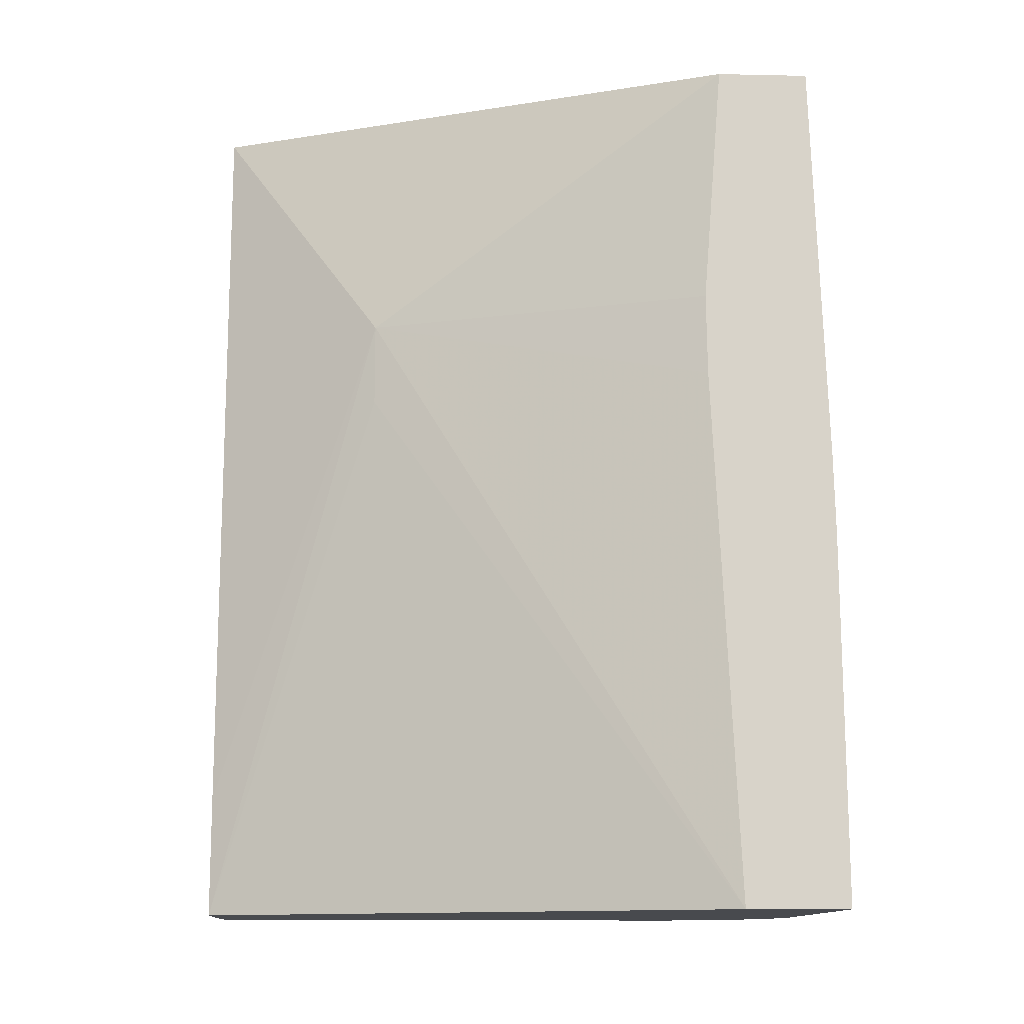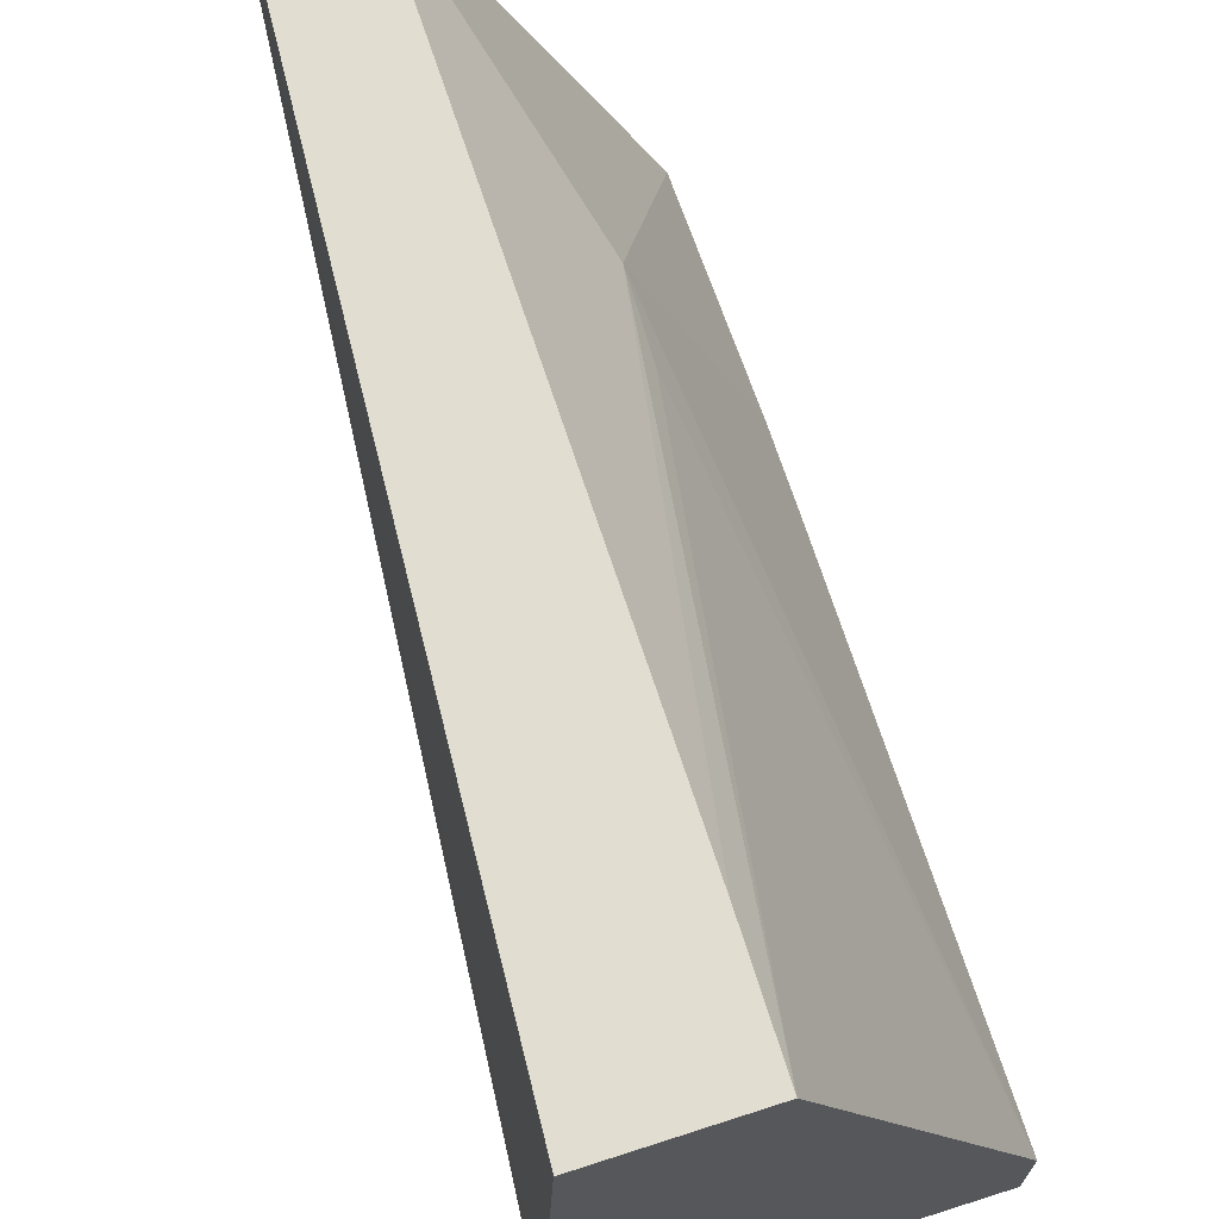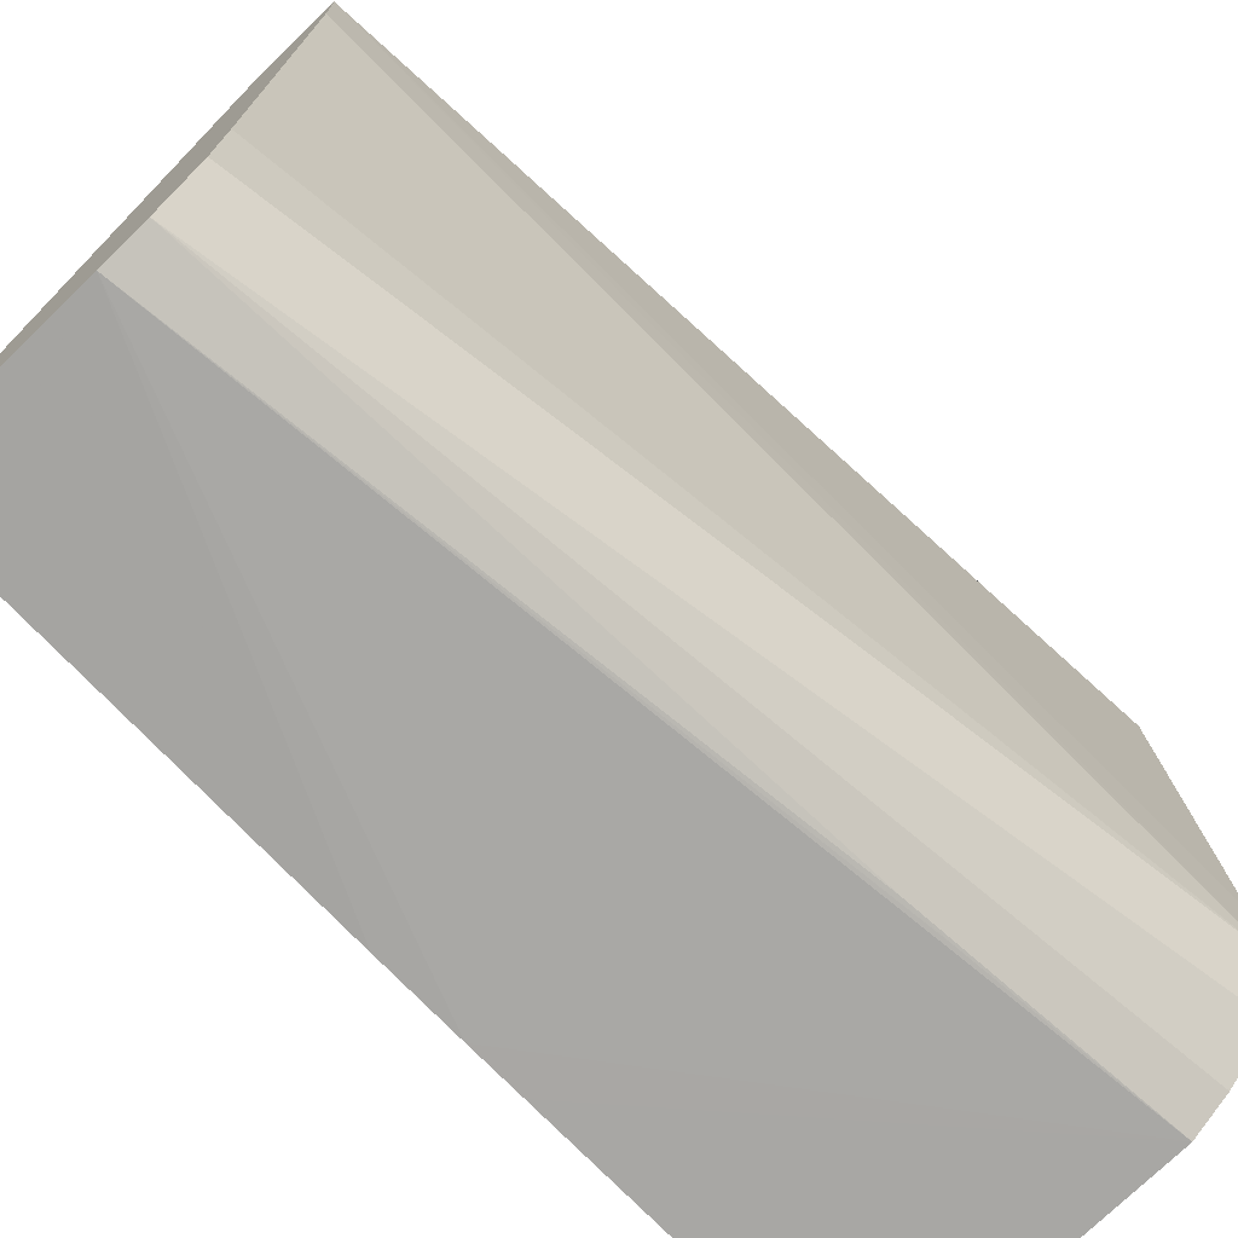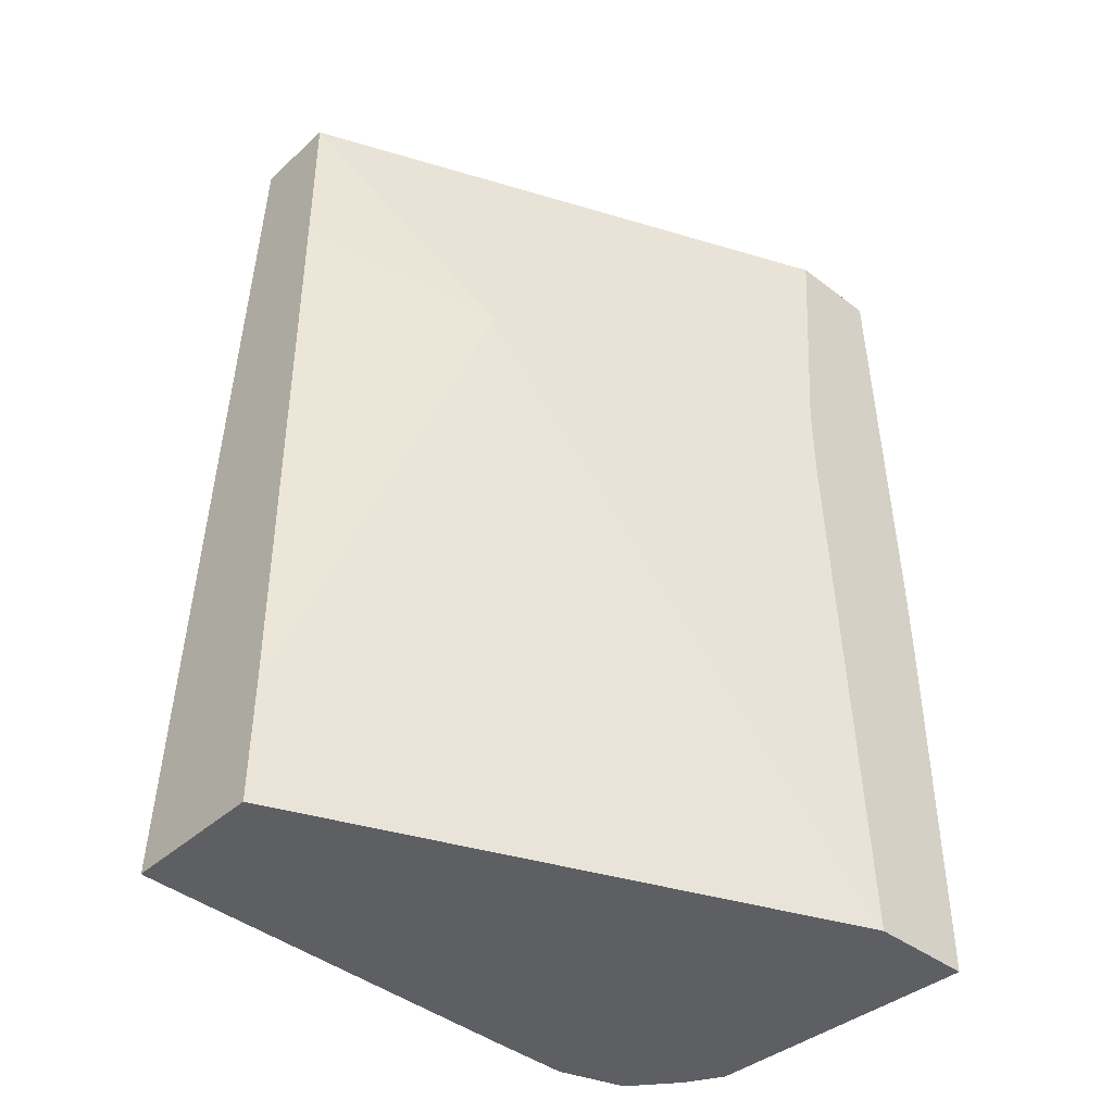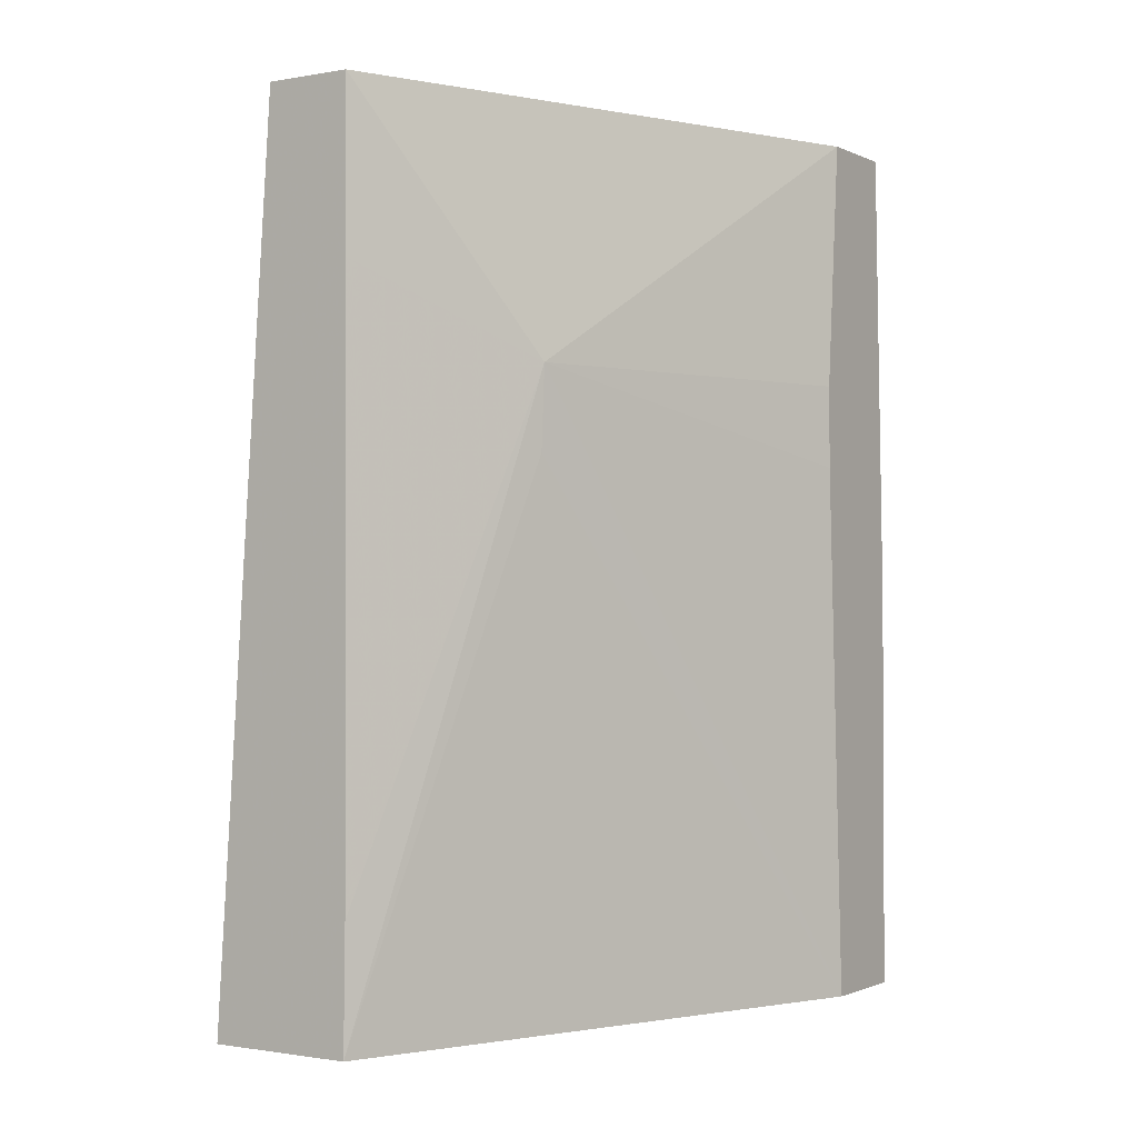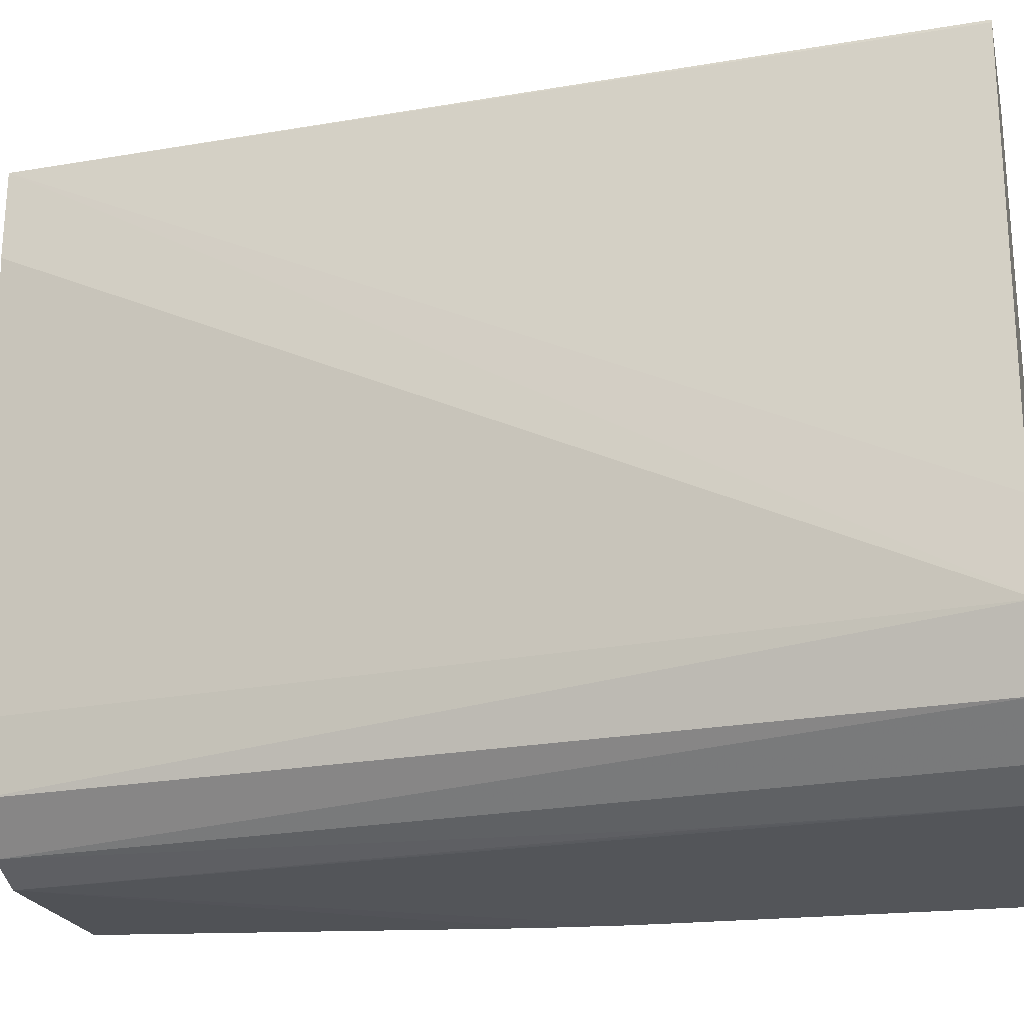
<metadata>
{"format":"obj","ext":"obj","renderer":"f3d","projection":"perspective","resolution":1024,"background":"white","views":[{"elev":-13.1,"azim":87.2,"up":"+Y"},{"elev":68.9,"azim":-18.0,"up":"+Z"},{"elev":-72.3,"azim":-136.3,"up":"+Z"},{"elev":-41.1,"azim":47.5,"up":"+Y"},{"elev":-1.1,"azim":32.7,"up":"+Y"},{"elev":-21.5,"azim":-77.1,"up":"+Z"}]}
</metadata>
<code>
v 0.03665 0.00793 0.04987
v 0.04455 0.00793 0.03081
v 0.03354 0.00793 0.04987
v 0.03665 0.004955 0.04987
v 0.04018 -0.000991 0.04382
v 0.04455 0.00793 0.02749
v 0.04455 -0.000991 0.03152
v 0.03347 0.00793 0.04679
v 0.03075 -0.02333 0.03193
v 0.03082 -0.02333 0.0349
v 0.03093 -0.02333 0.03787
v 0.03137 -0.02333 0.04976
v 0.03139 -0.02332 0.04987
v 0.03666 0.001984 0.04987
v 0.04007 -0.003966 0.04382
v 0.04455 -0.02333 0.03061
v 0.04455 -0.003966 0.03149
v 0.03667 -0.01892 0.04987
v 0.03662 -0.02333 0.04987
v 0.03899 0.00793 0.02745
v 0.04455 -0.006916 0.02699
v 0.03457 0.00793 0.03193
v 0.03148 -0.02333 0.02952
v 0.03489 0.00793 0.02953
v 0.03634 -0.02333 0.04987
v 0.04455 -0.02333 0.02689
v 0.03786 0.00793 0.02745
v 0.04455 -0.009909 0.02693
v 0.03312 -0.02333 0.02815
v 0.03637 0.00793 0.02804
v 0.04455 -0.01183 0.02693
v 0.03442 -0.02333 0.02739
v 0.03512 -0.01585 0.02742
v 0.03518 -0.01428 0.02745
f 1 2 6
f 1 6 20
f 1 20 27
f 1 27 30
f 1 30 24
f 1 24 22
f 1 22 8
f 1 8 3
f 1 3 13
f 1 13 25
f 1 25 19
f 1 19 18
f 1 18 14
f 1 14 4
f 1 4 5
f 1 5 2
f 2 5 7
f 2 7 17
f 2 17 16
f 2 16 26
f 2 26 31
f 2 31 28
f 2 28 21
f 2 21 6
f 3 8 9
f 3 9 10
f 3 10 11
f 3 11 12
f 3 12 13
f 4 14 5
f 5 15 16
f 5 16 17
f 5 17 7
f 5 14 18
f 5 18 19
f 5 19 15
f 6 21 20
f 8 22 9
f 9 23 29
f 9 29 32
f 9 32 26
f 9 26 16
f 9 16 19
f 9 19 25
f 9 25 12
f 9 12 11
f 9 11 10
f 9 22 24
f 9 24 23
f 12 25 13
f 15 19 16
f 20 21 27
f 21 28 27
f 23 24 30
f 23 30 29
f 26 32 31
f 27 28 32
f 27 32 33
f 27 33 34
f 27 34 30
f 28 31 32
f 29 30 34
f 29 34 32
f 32 34 33

</code>
